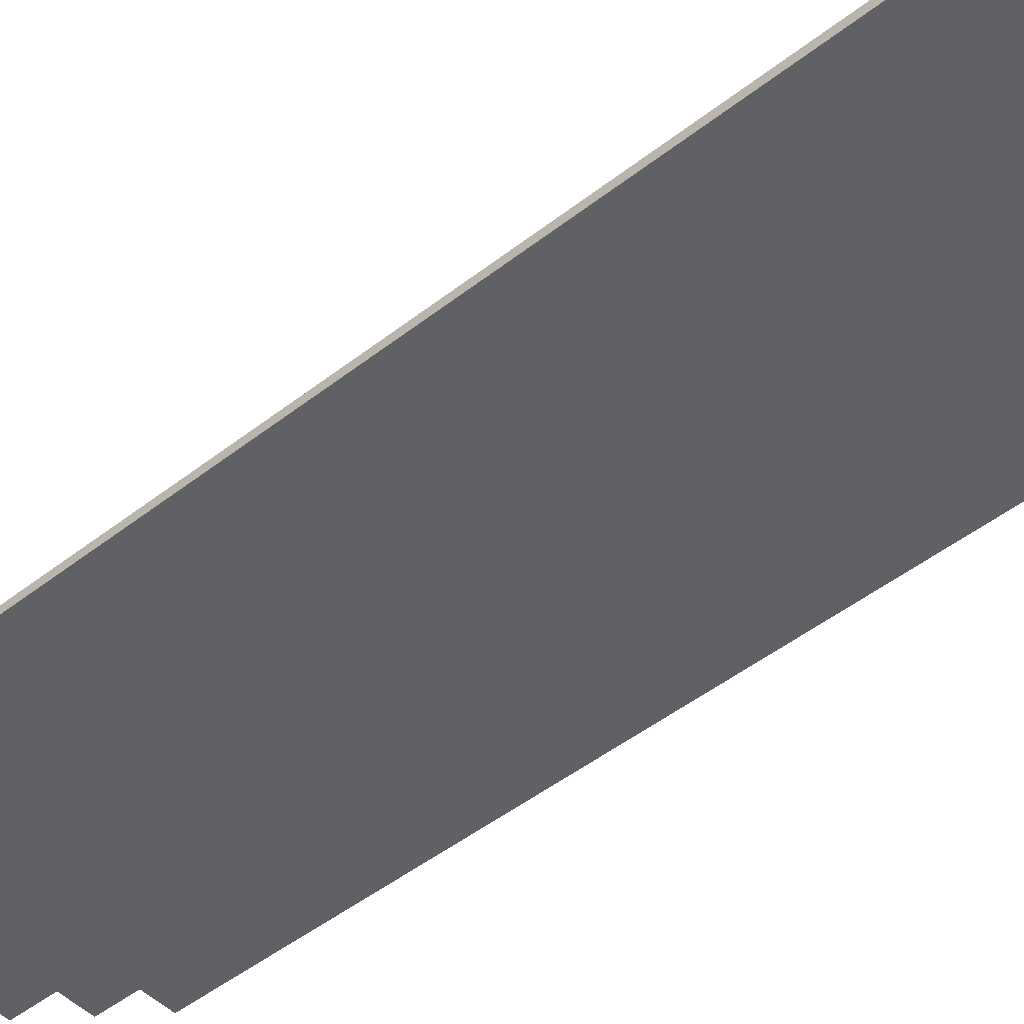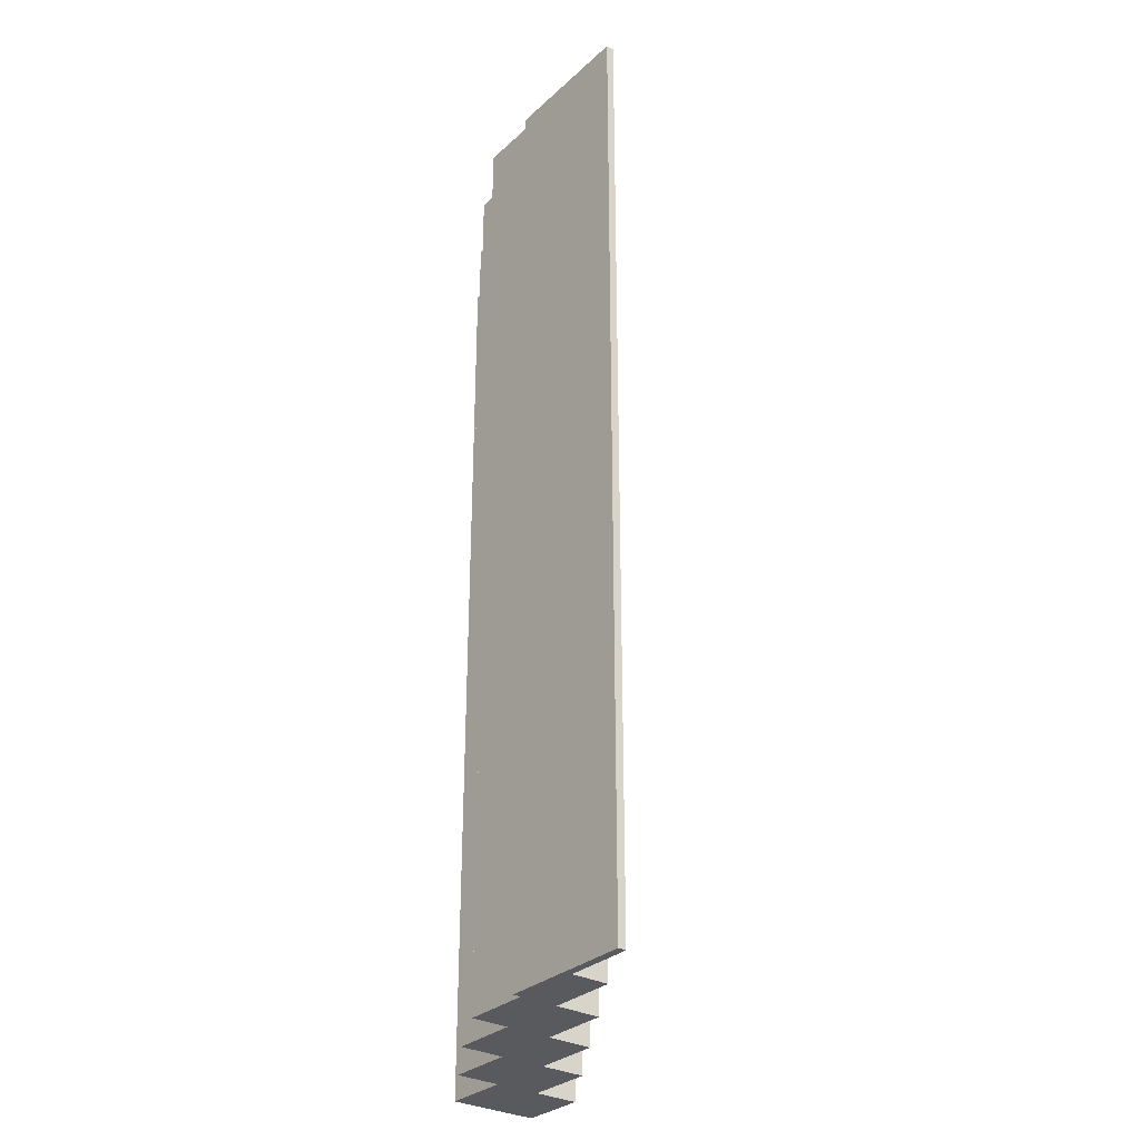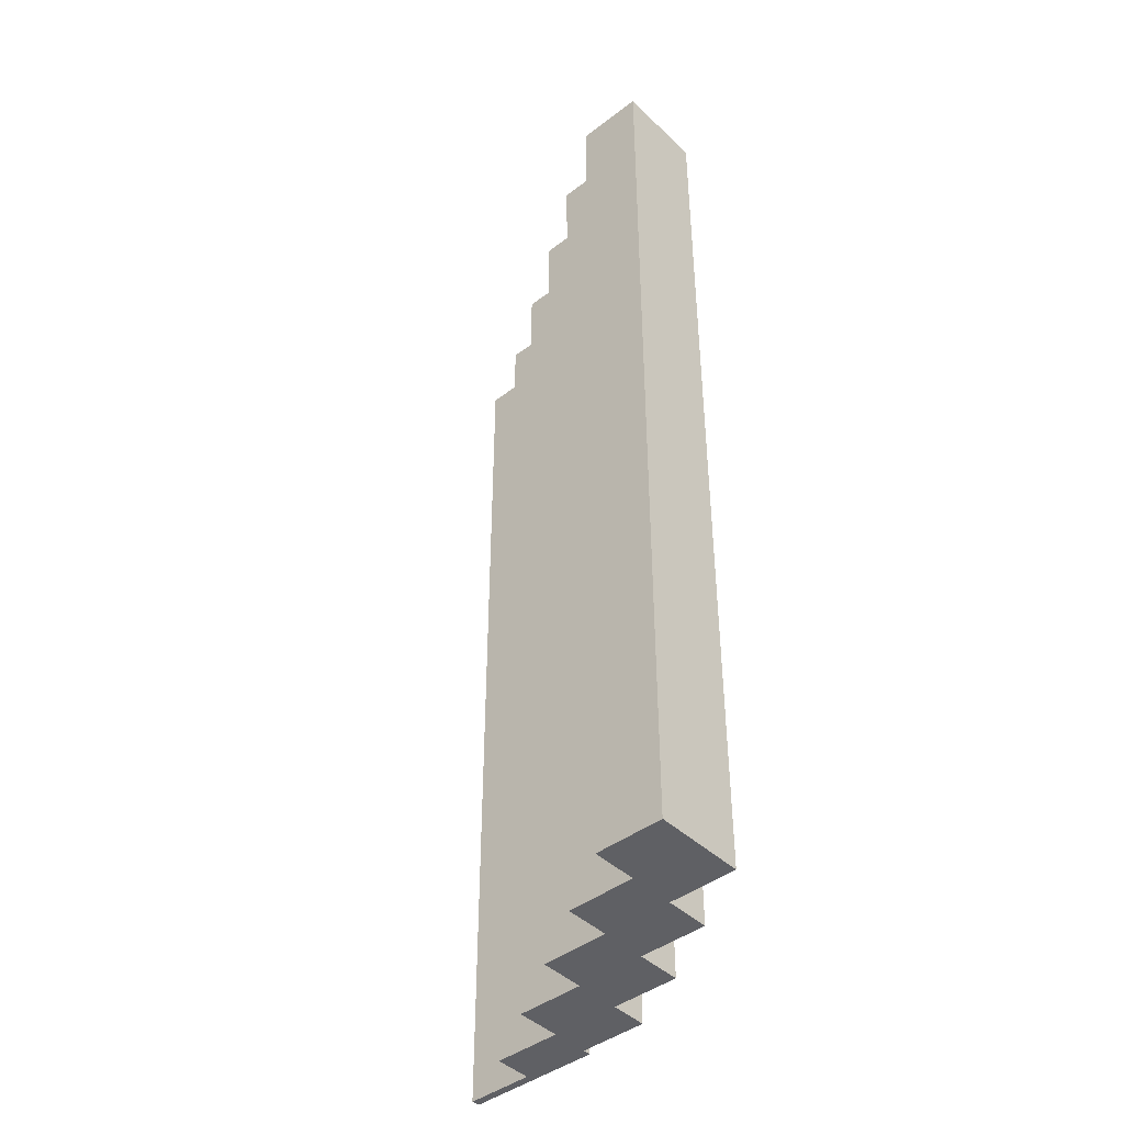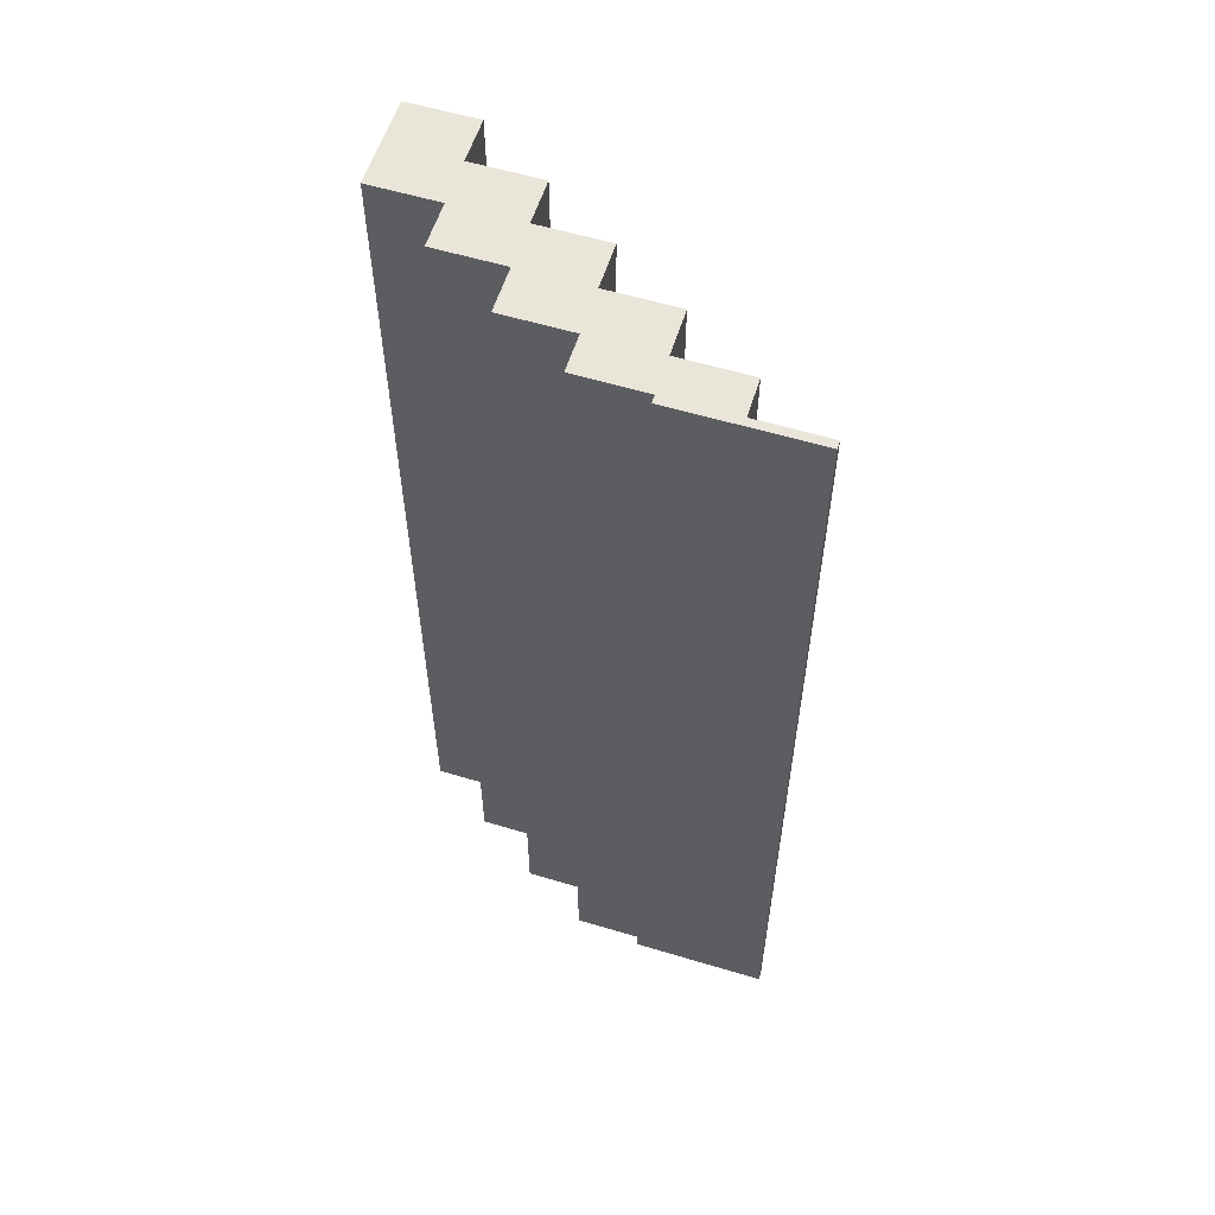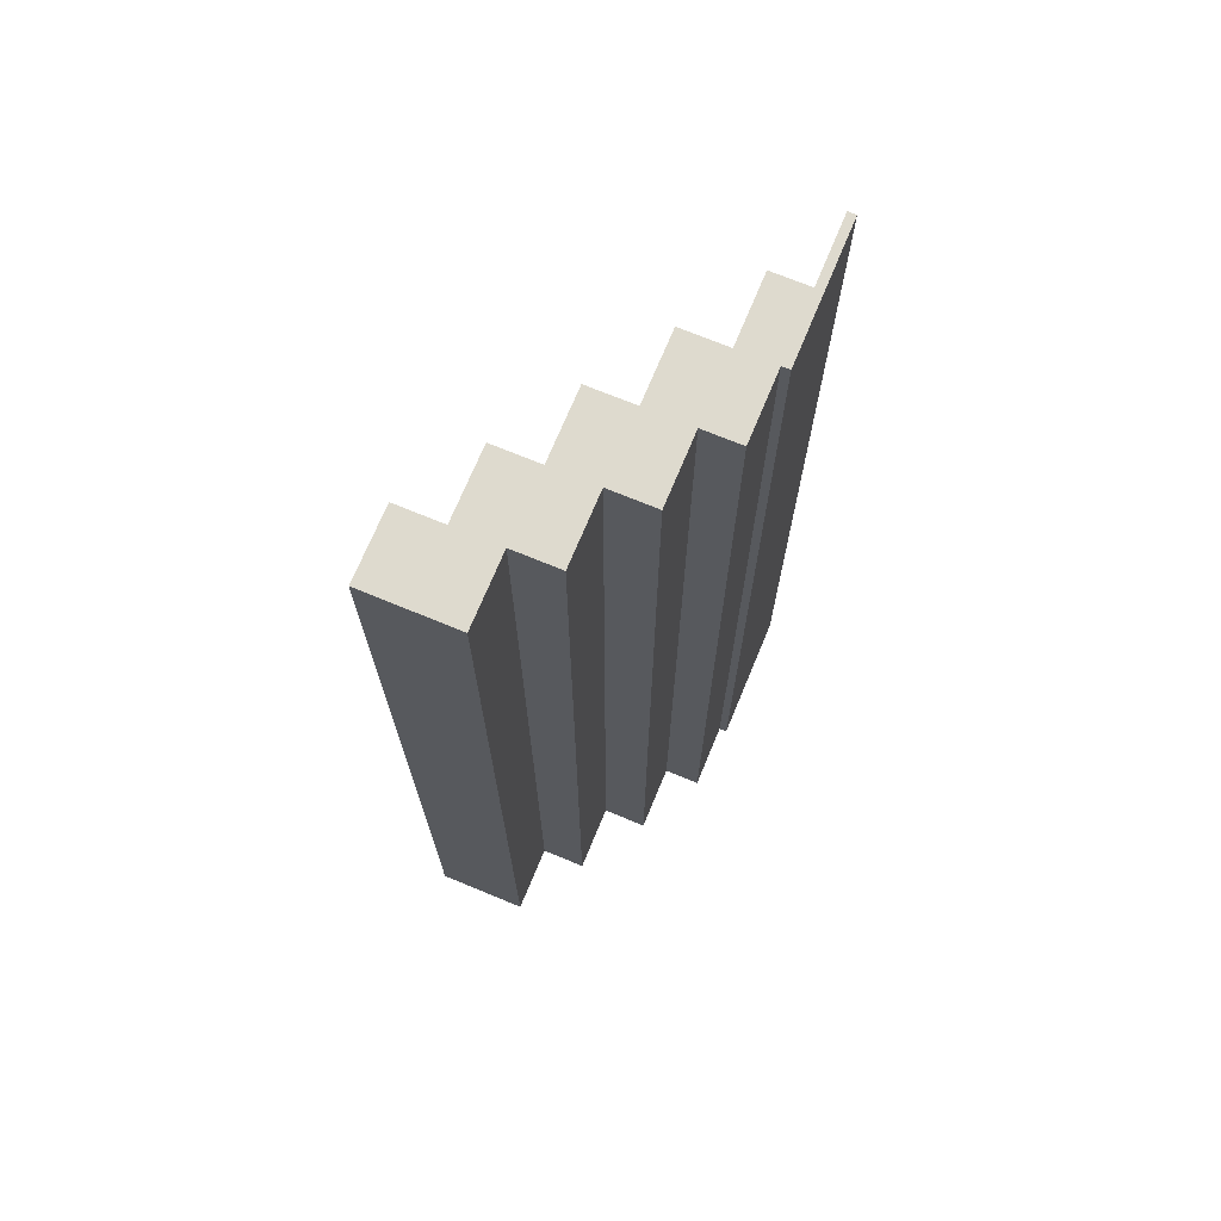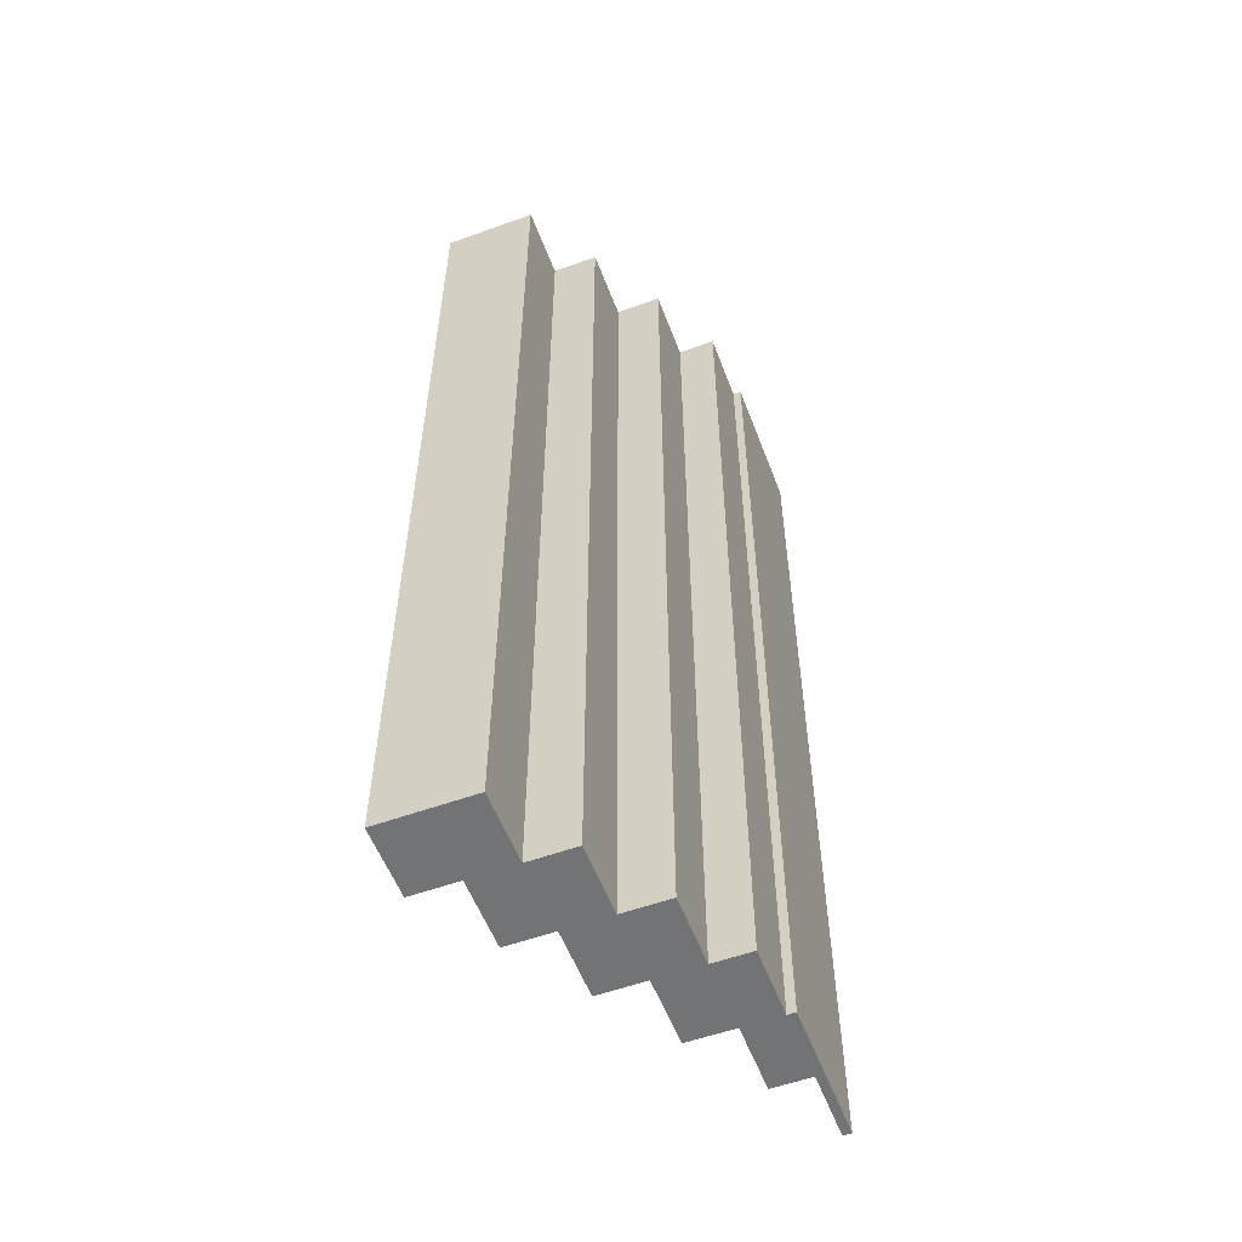
<metadata>
{"format":"obj","ext":"obj","renderer":"f3d","projection":"perspective","resolution":1024,"background":"white","views":[{"elev":-47.5,"azim":131.5,"up":"+Y"},{"elev":-30.8,"azim":51.9,"up":"+Z"},{"elev":-43.4,"azim":-138.1,"up":"+Z"},{"elev":57.9,"azim":17.3,"up":"+Z"},{"elev":71.1,"azim":-67.5,"up":"+Z"},{"elev":-55.8,"azim":-69.3,"up":"+Z"}]}
</metadata>
<code>
g default
v -0.4278 0 3.002
v 0 0 3.002
v -0.4278 0.05034 3.002
v 0 0.05034 3.002
v -0.4278 0.05034 -3.002
v 0 0.05034 -3.002
v -0.4278 0 -3.002
v 0 0 -3.002
v -0.8556 -0 -3.002
v -0.8556 0 3.002
v -0.8556 0.05034 3.002
v -0.8556 0.05034 -3.002
v -0.4278 0.2835 3.002
v -0.4278 0.2835 -3.002
v -0.8556 0.2835 -3.002
v -0.8556 0.2835 3.002
v -1.283 0.05034 3.002
v -1.283 0.05034 -3.002
v -1.283 0.2835 3.002
v -1.283 0.2835 -3.002
v -0.8556 0.567 3.002
v -0.8556 0.567 -3.002
v -1.283 0.567 -3.002
v -1.283 0.567 3.002
v -1.711 0.2835 3.002
v -1.711 0.2835 -3.002
v -1.711 0.567 3.002
v -1.711 0.567 -3.002
v -1.283 0.8505 3.002
v -1.283 0.8505 -3.002
v -1.711 0.8505 -3.002
v -1.711 0.8505 3.002
v -2.139 0.567 3.002
v -2.139 0.567 -3.002
v -2.139 0.8505 3.002
v -2.139 0.8505 -3.002
v -1.711 1.134 3.002
v -1.711 1.134 -3.002
v -2.139 1.134 -3.002
v -2.139 1.134 3.002
v -2.567 0.8505 3.002
v -2.567 0.8505 -3.002
v -2.567 1.134 3.002
v -2.567 1.134 -3.002
v -2.139 1.417 3.002
v -2.139 1.417 -3.002
v -2.567 1.417 -3.002
v -2.567 1.417 3.002
g pCube2
f 1 2 4 3
f 3 4 6 5
f 5 6 8 7
f 7 8 2 1
f 2 8 6 4
f 9 10 11 12
f 7 1 10 9
f 1 3 11 10
f 13 14 15 16
f 5 7 9 12
f 3 5 14 13
f 5 12 15 14
f 18 17 19 20
f 11 3 13 16
f 12 11 17 18
f 11 16 19 17
f 21 22 23 24
f 15 12 18 20
f 16 15 22 21
f 15 20 23 22
f 26 25 27 28
f 19 16 21 24
f 20 19 25 26
f 19 24 27 25
f 29 30 31 32
f 23 20 26 28
f 24 23 30 29
f 23 28 31 30
f 34 33 35 36
f 27 24 29 32
f 28 27 33 34
f 27 32 35 33
f 37 38 39 40
f 31 28 34 36
f 32 31 38 37
f 31 36 39 38
f 42 41 43 44
f 35 32 37 40
f 36 35 41 42
f 35 40 43 41
f 45 46 47 48
f 39 36 42 44
f 40 39 46 45
f 39 44 47 46
f 44 43 48 47
f 43 40 45 48

</code>
